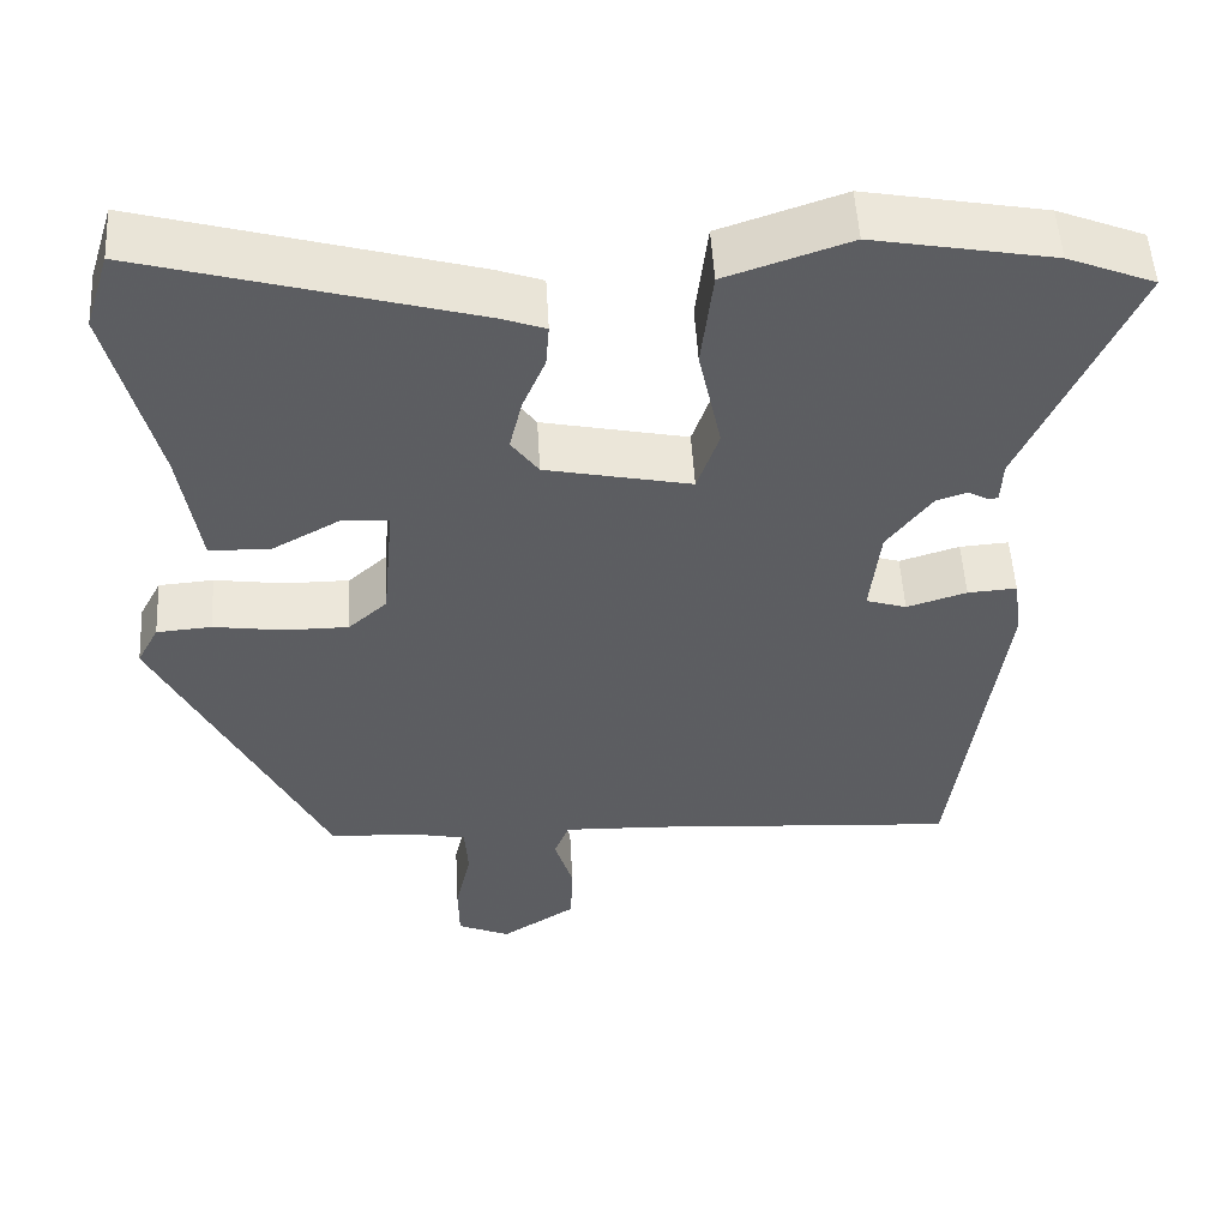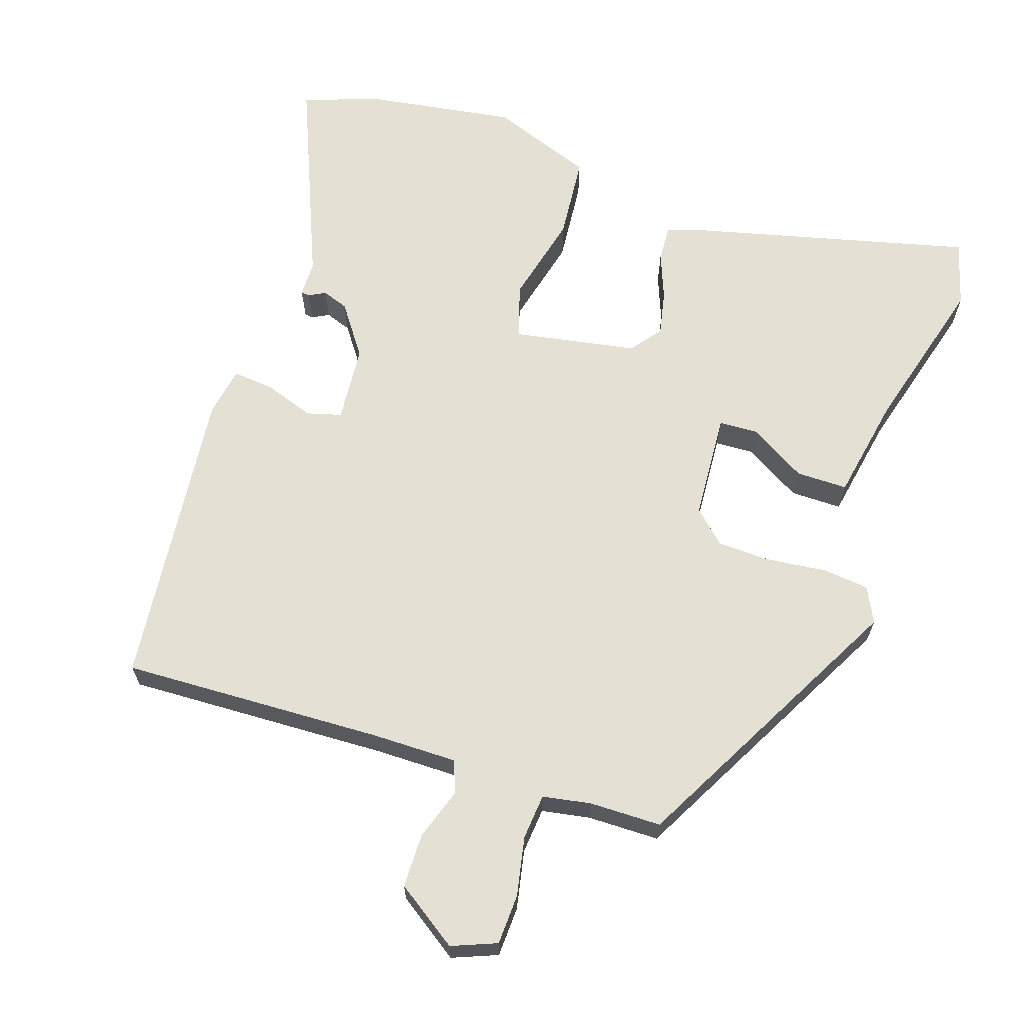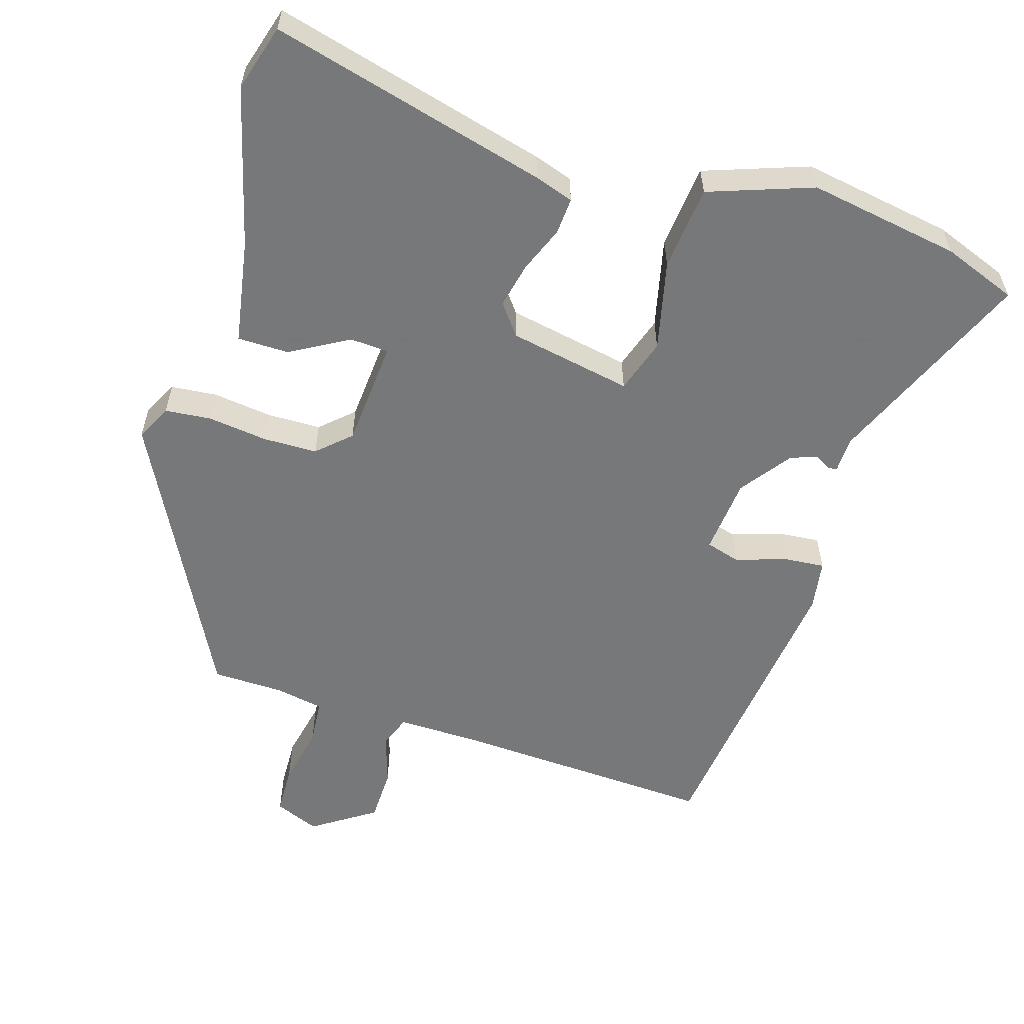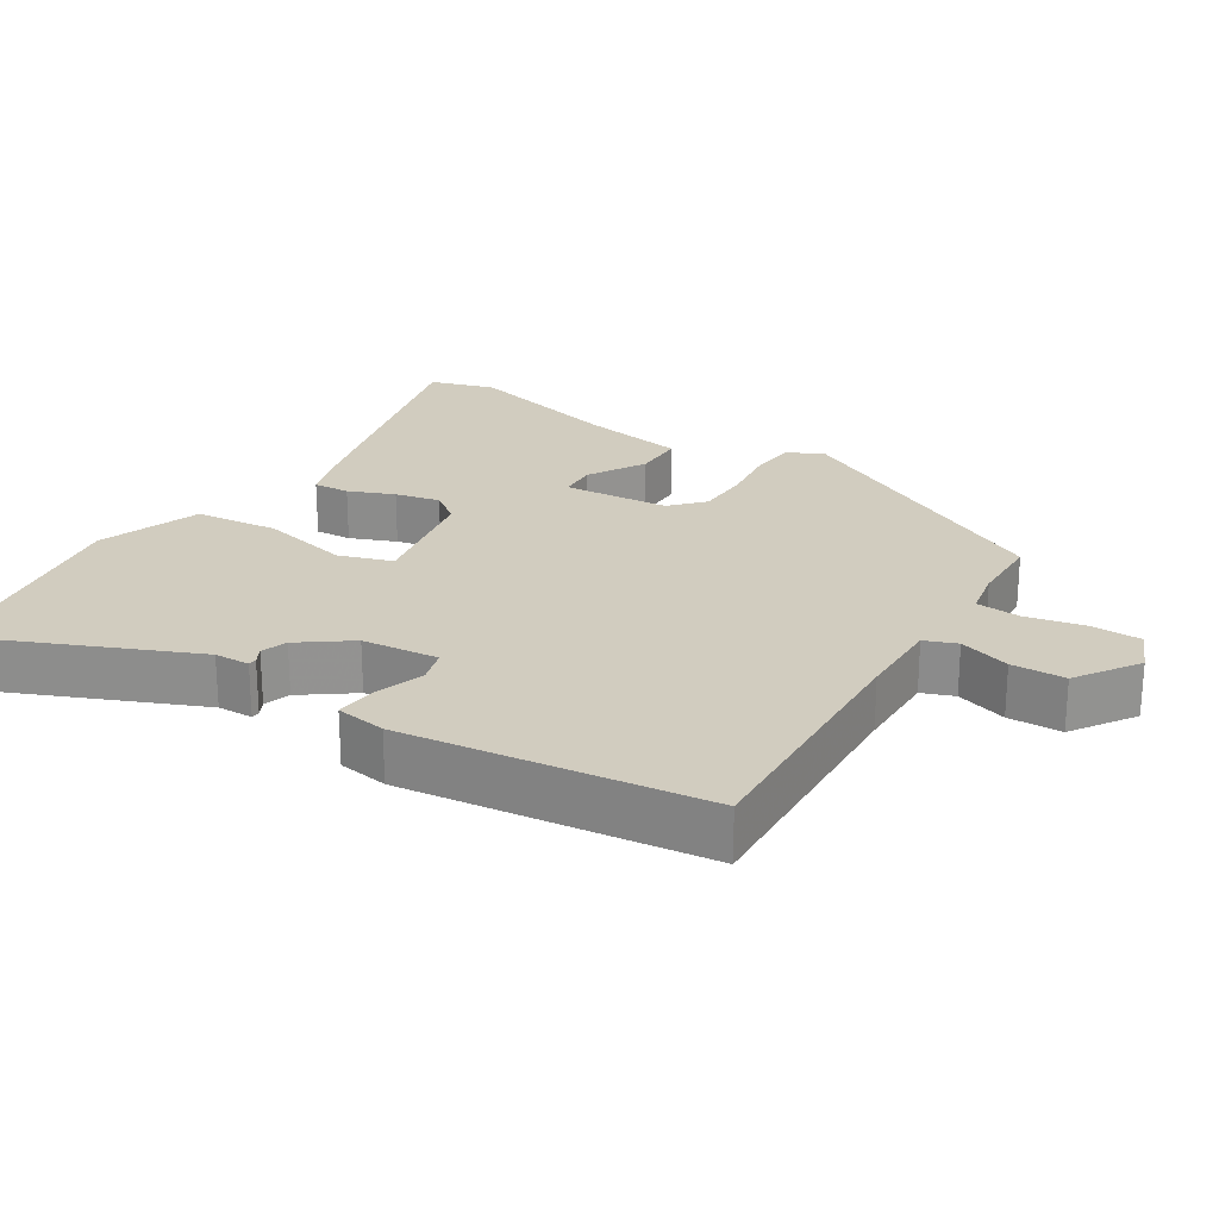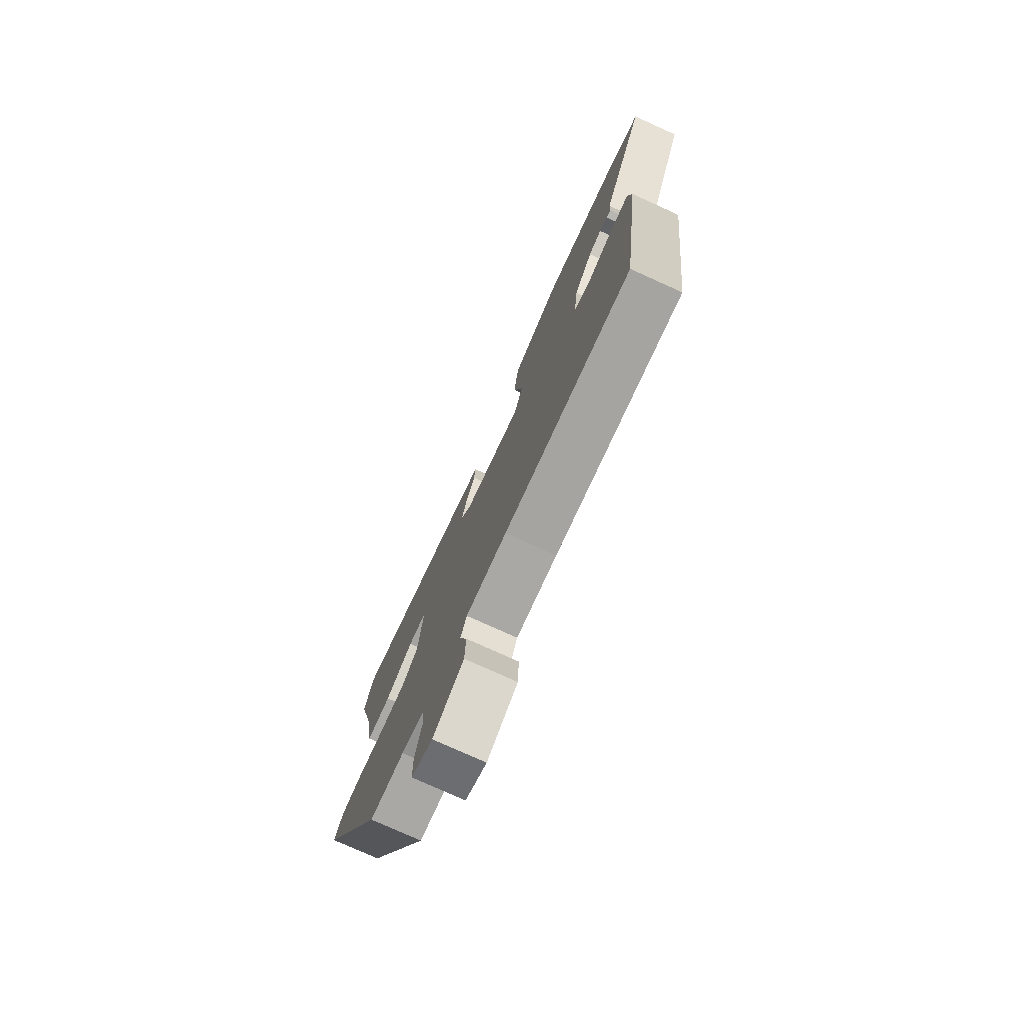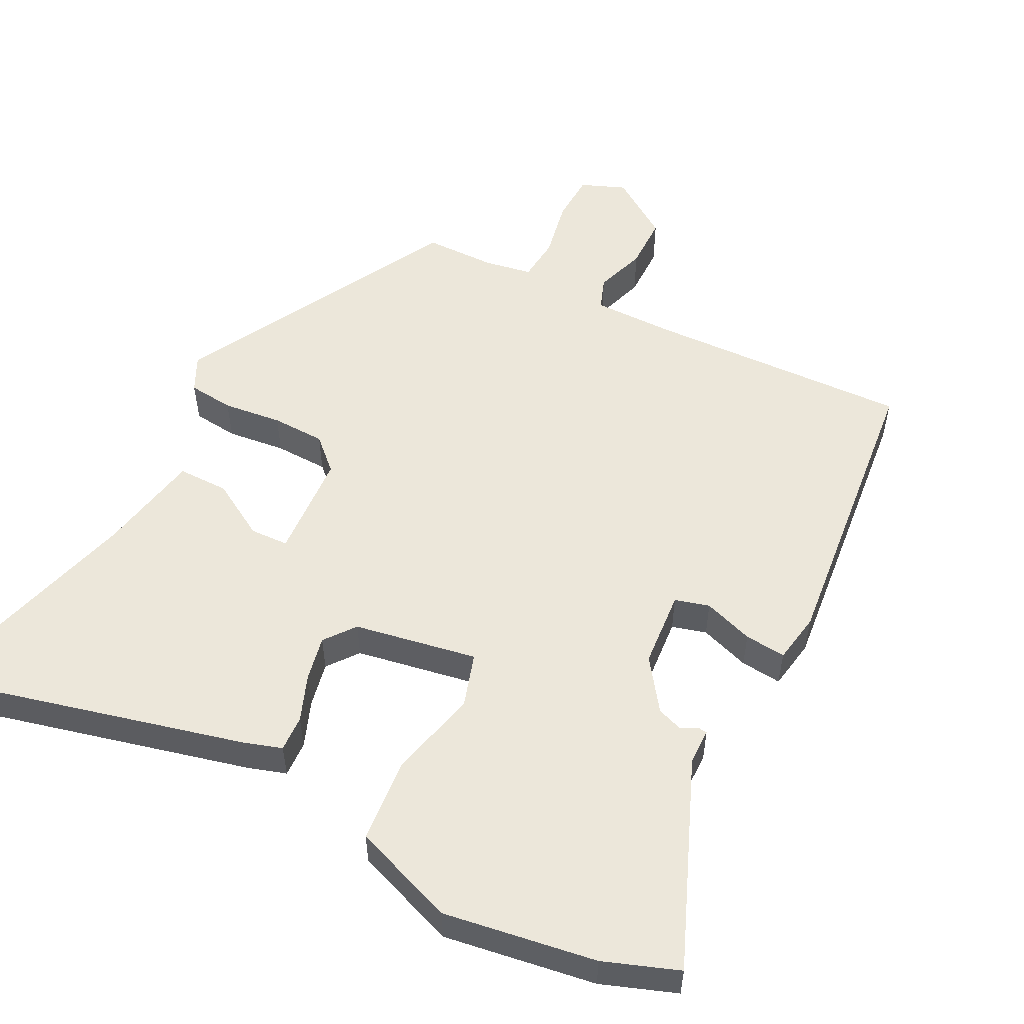
<metadata>
{"format":"obj","ext":"obj","renderer":"f3d","projection":"perspective","resolution":1024,"background":"white","views":[{"elev":52.1,"azim":-3.3,"up":"+Z"},{"elev":65.6,"azim":-159.9,"up":"+Y"},{"elev":-57.3,"azim":-16.1,"up":"+Y"},{"elev":23.8,"azim":123.2,"up":"+Y"},{"elev":-77.1,"azim":65.7,"up":"+Z"},{"elev":53.5,"azim":28.8,"up":"+Y"}]}
</metadata>
<code>
v 0.454 0.07 -0.534
v 0.086 0.07 -0.509
v -0.033 0.07 -0.505
v -0.051 0.07 -0.55
v -0.029 0.07 -0.623
v -0.032 0.07 -0.699
v -0.121 0.07 -0.756
v -0.183 0.07 -0.729
v -0.184 0.07 -0.659
v -0.165 0.07 -0.576
v -0.169 0.07 -0.512
v -0.236 0.07 -0.498
v -0.337 0.07 -0.494
v -0.534 0.07 -0.097
v -0.508 0.07 -0.048
v -0.443 0.07 -0.043
v -0.36 0.07 -0.055
v -0.284 0.07 -0.055
v -0.238 0.07 -0.014
v -0.224 0.07 0.136
v -0.278 0.07 0.14
v -0.36 0.07 0.095
v -0.432 0.07 0.097
v -0.455 0.07 0.244
v -0.51 0.07 0.468
v -0.481 0.07 0.56
v -0.095 0.07 0.452
v -0.041 0.07 0.433
v -0.045 0.07 0.382
v -0.072 0.07 0.318
v -0.087 0.07 0.255
v -0.055 0.07 0.211
v 0.117 0.07 0.175
v 0.143 0.07 0.25
v 0.116 0.07 0.377
v 0.13 0.07 0.495
v 0.276 0.07 0.544
v 0.488 0.07 0.505
v 0.591 0.07 0.464
v 0.463 0.07 0.178
v 0.461 0.07 0.128
v 0.449 0.07 0.127
v 0.426 0.07 0.14
v 0.389 0.07 0.128
v 0.336 0.07 0.058
v 0.324 0.07 -0.05
v 0.372 0.07 -0.065
v 0.443 0.07 -0.043
v 0.501 0.07 -0.039
v 0.511 0.07 -0.11
v 0.454 0 -0.534
v 0.086 0 -0.509
v -0.033 0 -0.505
v -0.051 0 -0.55
v -0.029 0 -0.623
v -0.032 0 -0.699
v -0.121 0 -0.756
v -0.183 0 -0.729
v -0.184 0 -0.659
v -0.165 0 -0.576
v -0.169 0 -0.512
v -0.236 0 -0.498
v -0.337 0 -0.494
v -0.534 0 -0.097
v -0.508 0 -0.048
v -0.443 0 -0.043
v -0.36 0 -0.055
v -0.284 0 -0.055
v -0.238 0 -0.014
v -0.224 0 0.136
v -0.278 0 0.14
v -0.36 0 0.095
v -0.432 0 0.097
v -0.455 0 0.244
v -0.51 0 0.468
v -0.481 0 0.56
v -0.095 0 0.452
v -0.041 0 0.433
v -0.045 0 0.382
v -0.072 0 0.318
v -0.087 0 0.255
v -0.055 0 0.211
v 0.117 0 0.175
v 0.143 0 0.25
v 0.116 0 0.377
v 0.13 0 0.495
v 0.276 0 0.544
v 0.488 0 0.505
v 0.591 0 0.464
v 0.463 0 0.178
v 0.461 0 0.128
v 0.449 0 0.127
v 0.426 0 0.14
v 0.389 0 0.128
v 0.336 0 0.058
v 0.324 0 -0.05
v 0.372 0 -0.065
v 0.443 0 -0.043
v 0.501 0 -0.039
v 0.511 0 -0.11
f 47 48 49 50
f 46 47 50 1
f 40 41 42 43
f 40 43 44
f 39 40 44
f 38 39 44 45
f 34 35 36 37
f 33 34 37 38
f 27 28 29 30
f 27 30 31
f 24 25 26 27
f 24 27 31
f 21 22 23 24
f 20 21 24 31
f 19 20 31 32
f 14 15 16 17
f 12 13 14 17
f 11 12 17 18
f 7 8 9 10
f 7 10 11
f 4 5 6 7
f 4 7 11
f 3 4 11 18
f 46 1 2
f 45 46 2 3
f 33 38 45 3
f 19 32 33 3
f 3 18 19
f 100 99 98 97
f 51 100 97 96
f 93 92 91 90
f 94 93 90
f 94 90 89
f 95 94 89 88
f 87 86 85 84
f 88 87 84 83
f 80 79 78 77
f 81 80 77
f 77 76 75 74
f 81 77 74
f 74 73 72 71
f 81 74 71 70
f 82 81 70 69
f 67 66 65 64
f 67 64 63 62
f 68 67 62 61
f 60 59 58 57
f 61 60 57
f 57 56 55 54
f 61 57 54
f 68 61 54 53
f 52 51 96
f 53 52 96 95
f 53 95 88 83
f 53 83 82 69
f 69 68 53
f 1 51 52 2
f 2 52 53 3
f 3 53 54 4
f 4 54 55 5
f 5 55 56 6
f 6 56 57 7
f 7 57 58 8
f 8 58 59 9
f 9 59 60 10
f 10 60 61 11
f 11 61 62 12
f 12 62 63 13
f 13 63 64 14
f 14 64 65 15
f 15 65 66 16
f 16 66 67 17
f 17 67 68 18
f 18 68 69 19
f 19 69 70 20
f 20 70 71 21
f 21 71 72 22
f 22 72 73 23
f 23 73 74 24
f 24 74 75 25
f 25 75 76 26
f 26 76 77 27
f 27 77 78 28
f 28 78 79 29
f 29 79 80 30
f 30 80 81 31
f 31 81 82 32
f 32 82 83 33
f 33 83 84 34
f 34 84 85 35
f 35 85 86 36
f 36 86 87 37
f 37 87 88 38
f 38 88 89 39
f 39 89 90 40
f 40 90 91 41
f 41 91 92 42
f 42 92 93 43
f 43 93 94 44
f 44 94 95 45
f 45 95 96 46
f 46 96 97 47
f 47 97 98 48
f 48 98 99 49
f 49 99 100 50
f 50 100 51 1

</code>
